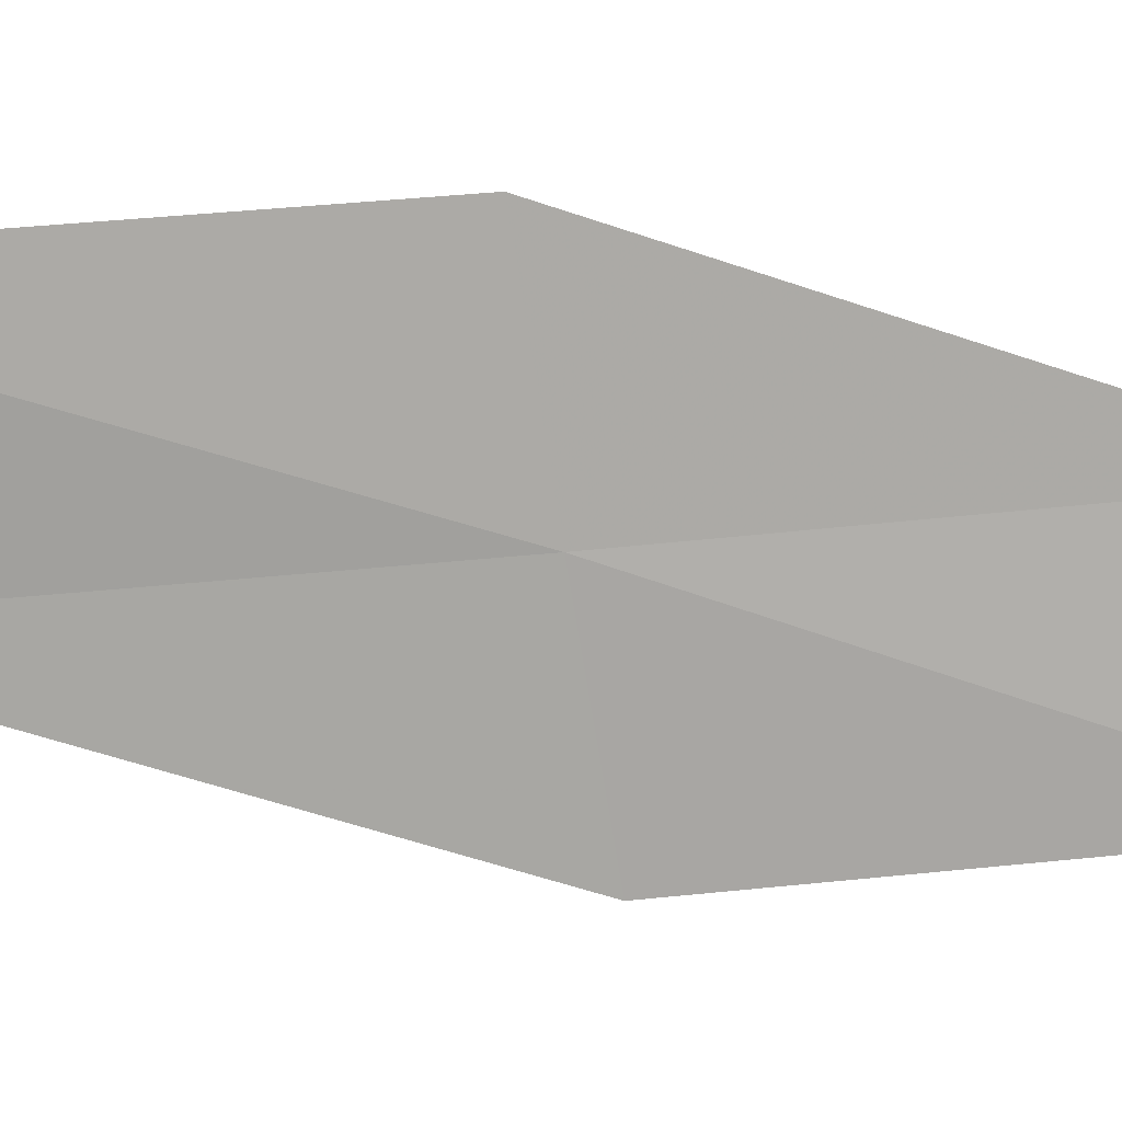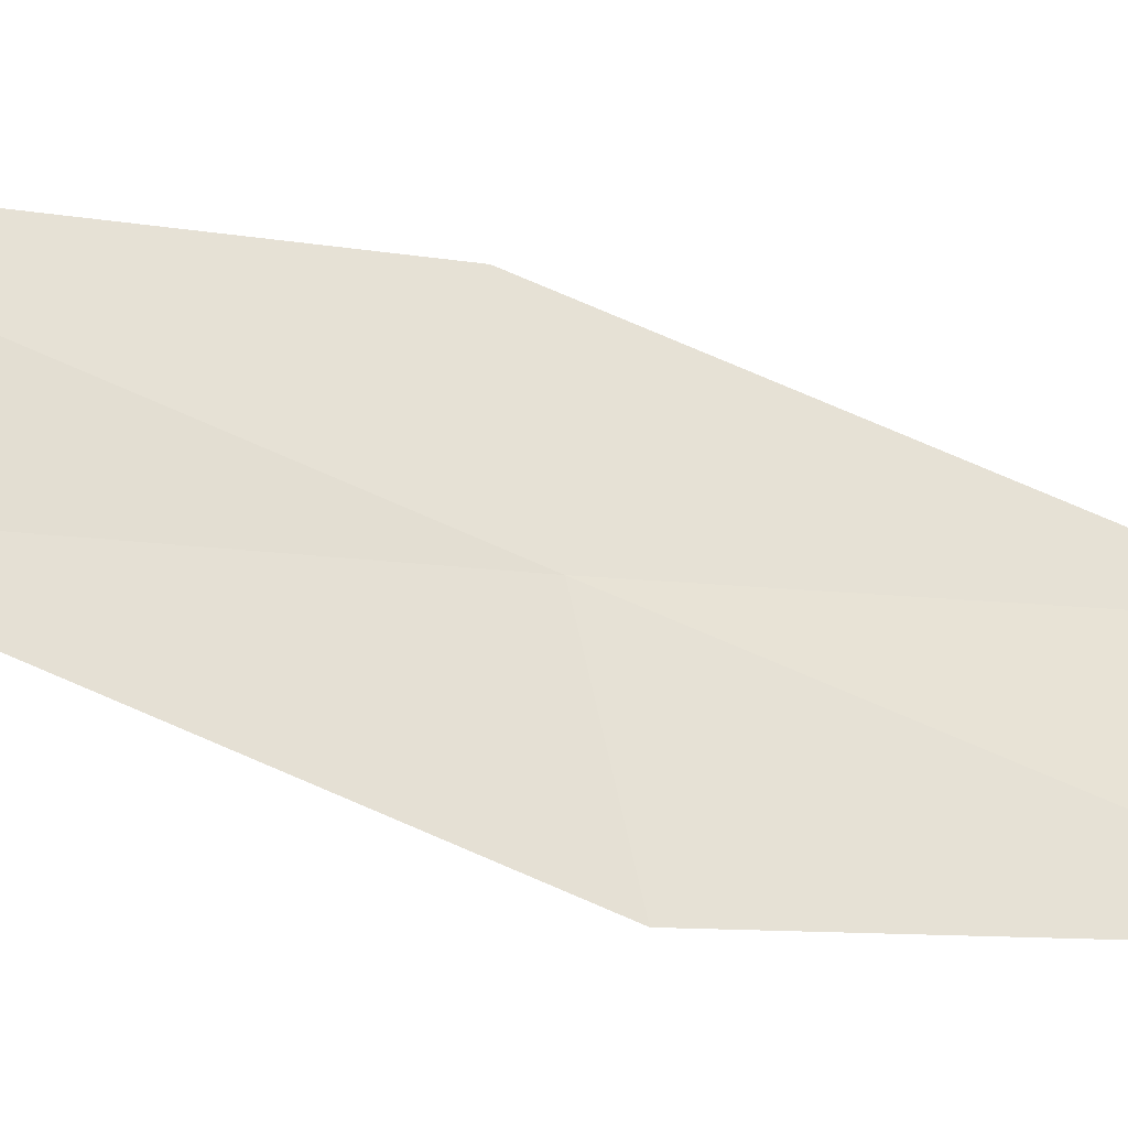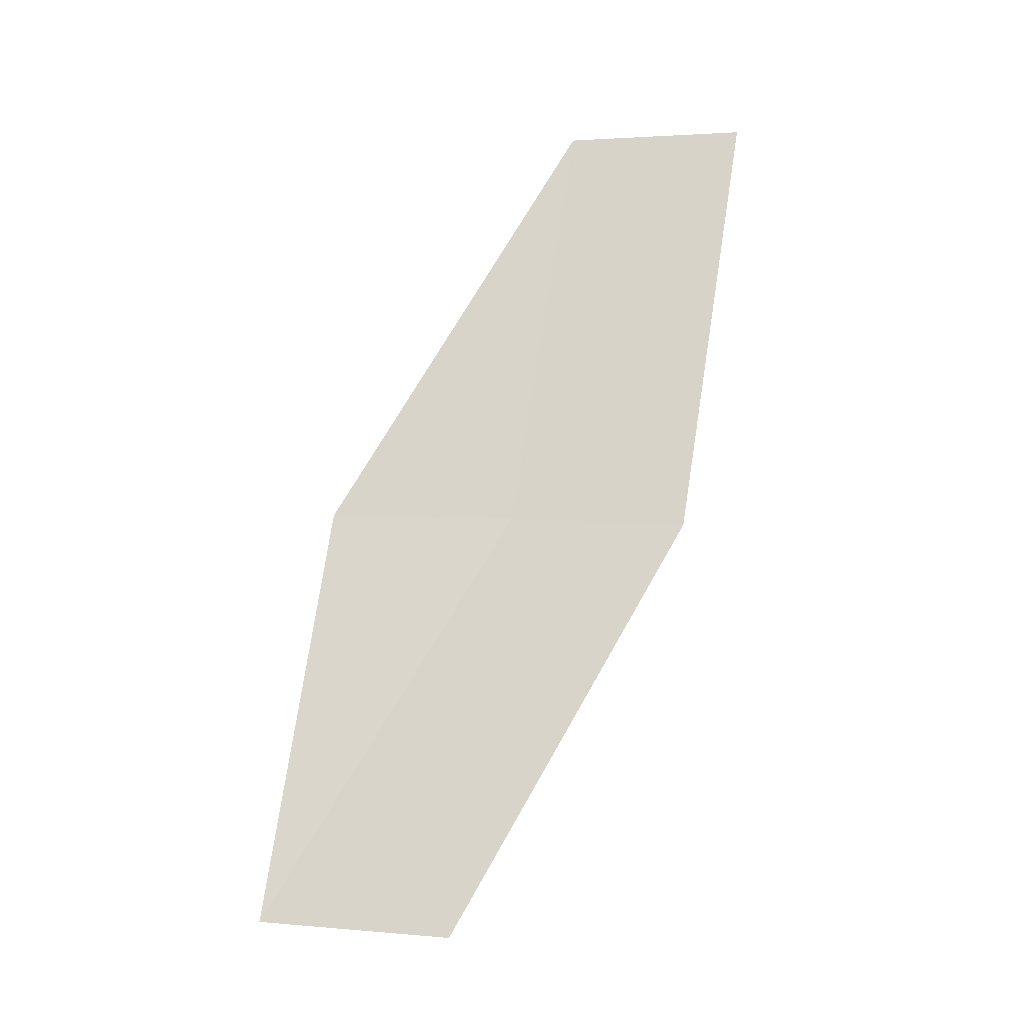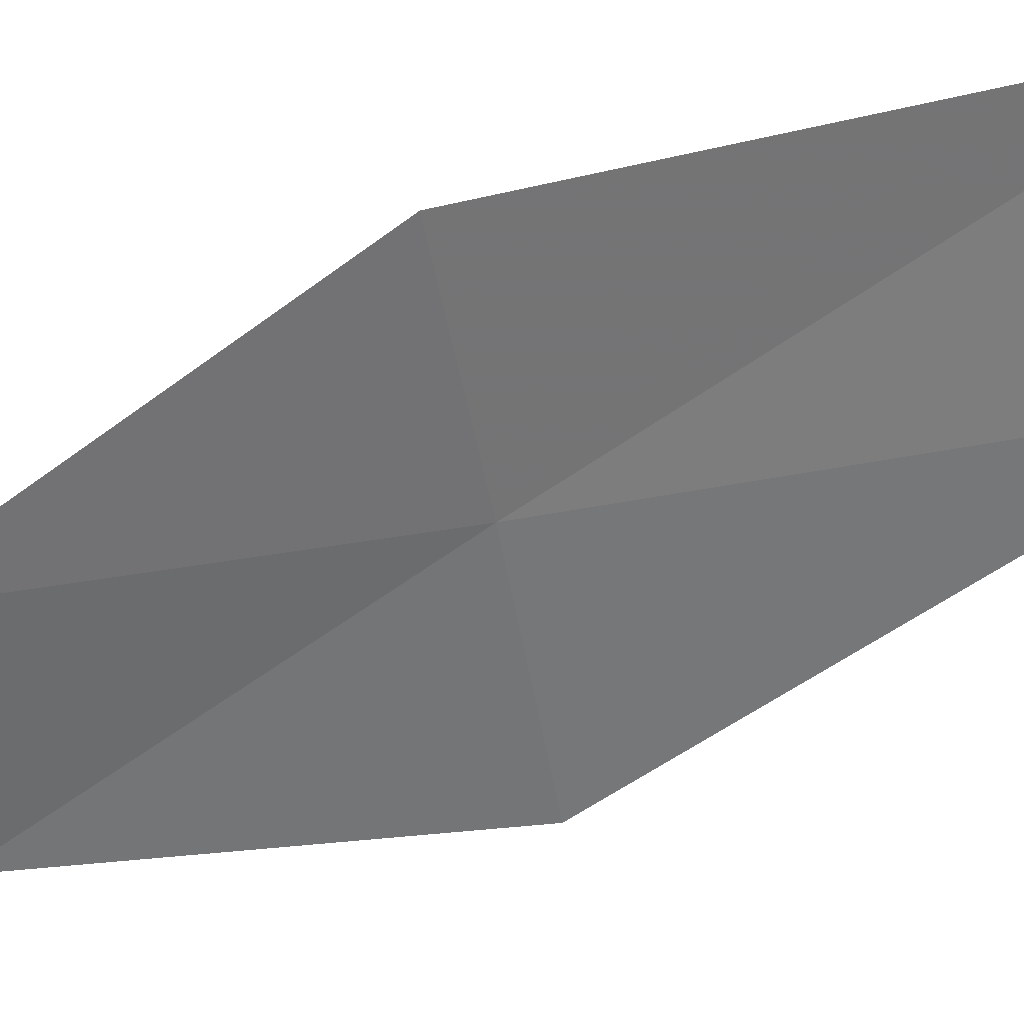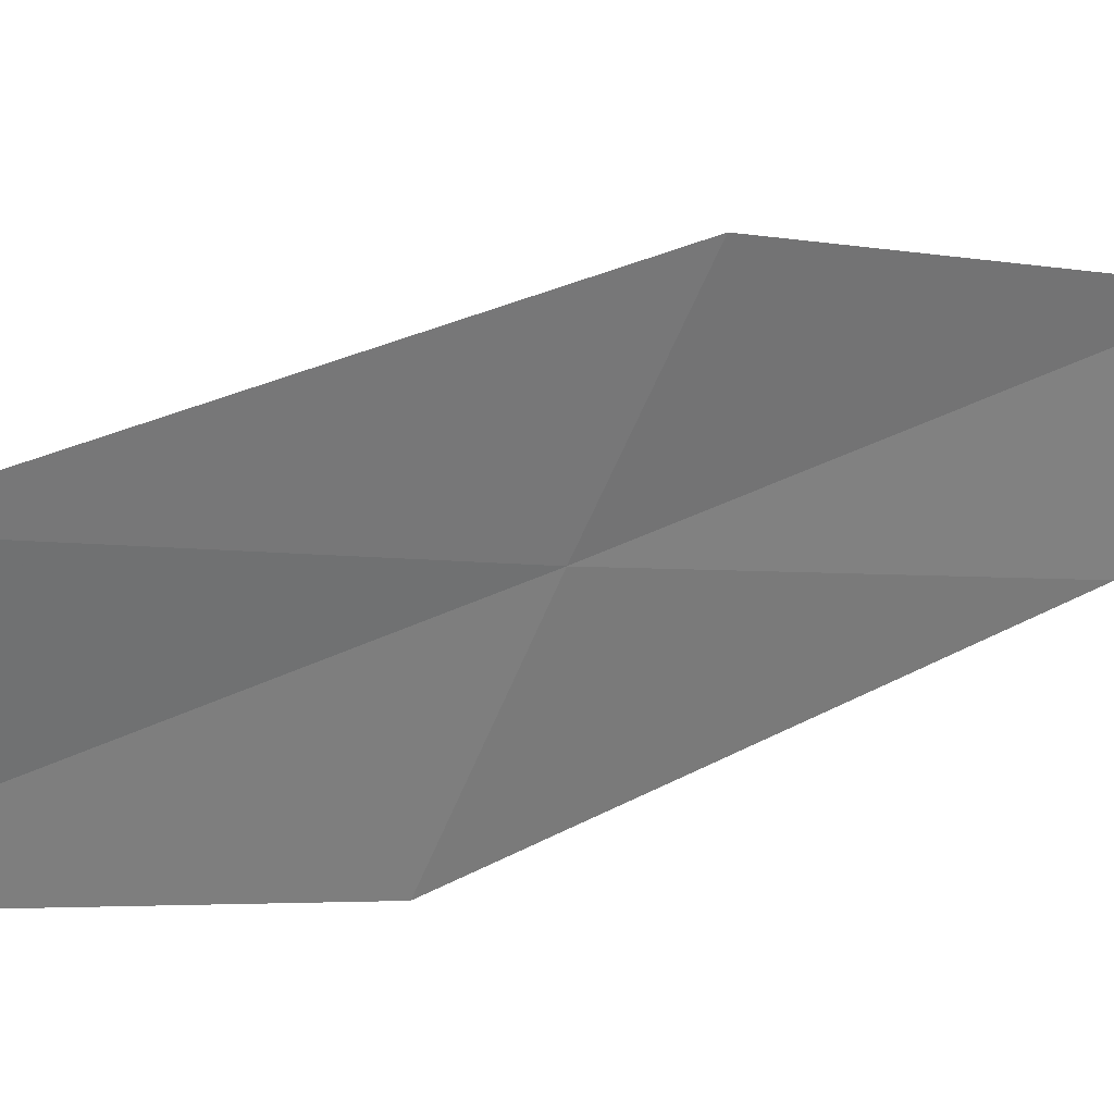
<metadata>
{"format":"obj","ext":"obj","renderer":"f3d","projection":"perspective","resolution":1024,"background":"white","views":[{"elev":48.7,"azim":70.7,"up":"+Y"},{"elev":4.4,"azim":65.0,"up":"+Y"},{"elev":-9.9,"azim":120.9,"up":"+Z"},{"elev":-5.6,"azim":-70.3,"up":"+Y"},{"elev":-9.6,"azim":-142.5,"up":"+Y"}]}
</metadata>
<code>
v -20.96 22.87 3.447
v -20.56 22.23 3.458
v -21.21 23.04 5.187
v -20.27 22.11 1.782
v -20.71 22.72 1.716
v -21.37 23.48 3.427
v -21.58 23.68 5.221
f 1 3 2
f 1 2 4
f 1 4 5
f 1 5 6
f 1 7 3
f 1 6 7

</code>
